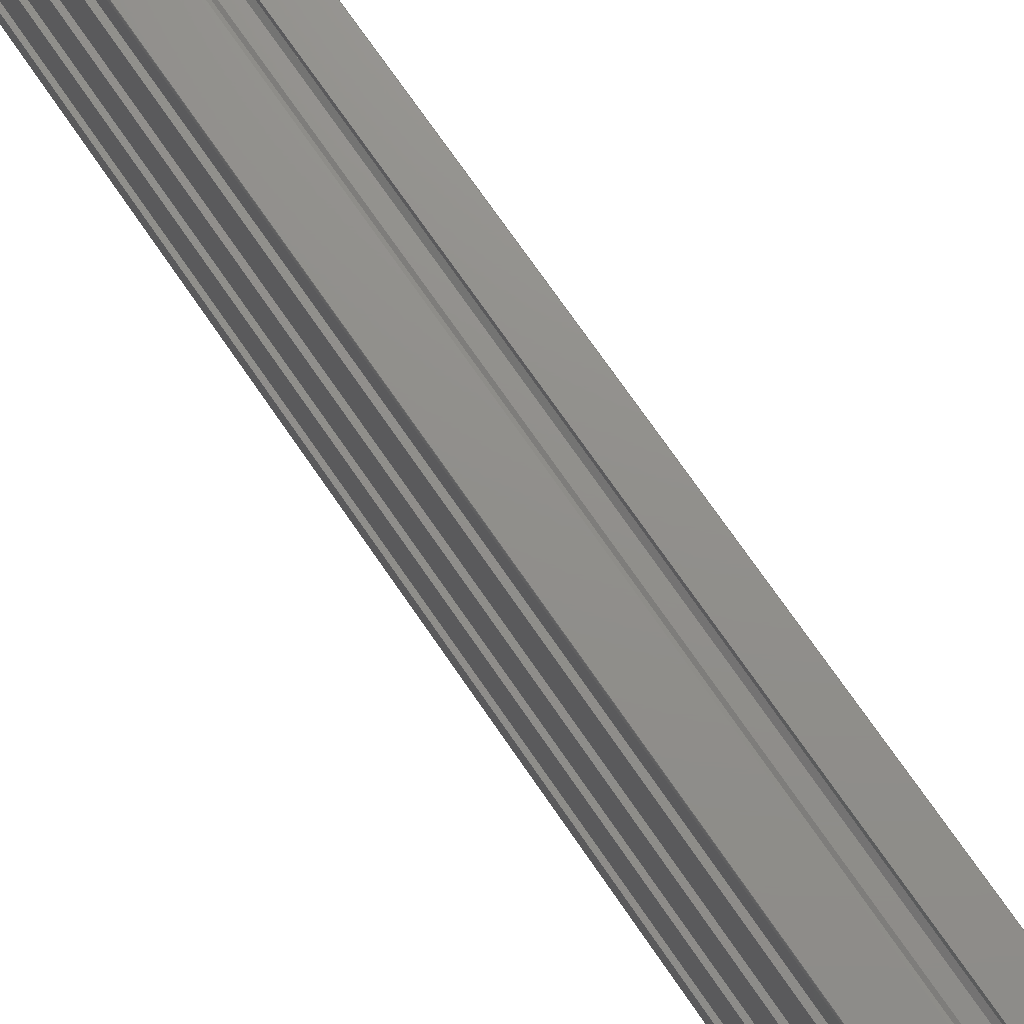
<metadata>
{"format":"stl","ext":"stl","renderer":"f3d","projection":"perspective","resolution":1024,"background":"white","views":[{"elev":72.8,"azim":-34.5,"up":"+Y"}]}
</metadata>
<code>
# stl→obj: 452 verts, 928 faces
v -6 -38 -200
v -3 -38 -200
v -3 -39.6 -200
v -9.8 -39.6 -200
v -8 -36 -200
v -7.061 -36 -200
v -6 -37.06 -200
v -8 -33 -200
v -9.866 -39.5 -200
v -10 -39 -200
v -10 -33 -200
v -2.939 -26 -200
v 2.939 -26 -200
v -1.05 -28.18 -200
v -1.819 -28.95 -200
v -2.1 -30 -200
v -2.939 -34 -200
v -3.7 -30 -200
v -4 -29.48 -200
v -4 -27.06 -200
v -6.939 -22 -200
v -7.061 -24 -200
v -8 -24 -200
v -8 -22 -200
v -10 -27 -200
v -8 -18 -200
v -8 -16 -200
v -7.061 -16 -200
v -2.939 -6 -200
v 2.939 -6 -200
v -1.05 -8.181 -200
v -1.819 -8.95 -200
v -2.1 -10 -200
v -2.939 -14 -200
v -3.7 -10 -200
v -4 -9.48 -200
v -4 -7.061 -200
v -6.939 -2 -200
v -7.061 -4 -200
v -8 -4 -200
v -8 -2 -200
v -10 -7 -200
v -8 2 -200
v -8 4 -200
v -7.061 4 -200
v -2.939 14 -200
v 2.939 14 -200
v -1.05 11.82 -200
v -1.819 11.05 -200
v -2.1 10 -200
v -2.939 6 -200
v -3.7 10 -200
v -4 10.52 -200
v -4 12.94 -200
v -6.939 18 -200
v -7.061 16 -200
v -8 16 -200
v -8 18 -200
v -10 13 -200
v -8 22 -200
v -8 24 -200
v -7.061 24 -200
v -3.7 30 -200
v -4 30.52 -200
v -2.939 34 -200
v -4 32.94 -200
v -6 37.06 -200
v -7.061 36 -200
v -6 38 -200
v -8 36 -200
v -9.8 39.6 -200
v -8 33 -200
v -9.866 39.5 -200
v -10 33 -200
v -10 39 -200
v -4 -32.94 -200
v -4 -30.52 -200
v -4 -12.94 -200
v -4 -10.52 -200
v -6.939 -18 -200
v -4 7.061 -200
v -4 9.48 -200
v -6.939 2 -200
v -1.819 31.05 -200
v -2.1 30 -200
v -2.939 26 -200
v -4 27.06 -200
v -4 29.48 -200
v 9.8 -39.6 -200
v 3 -39.6 -200
v 6 -38 -200
v 7.061 -36 -200
v 8 -36 -200
v 10 -33 -200
v 9.866 -39.5 -200
v 4 -27.06 -200
v 3.7 -30 -200
v 2.939 -34 -200
v 4 -32.94 -200
v 6 -37.06 -200
v 8 27 -200
v 10 27 -200
v 8 24 -200
v 8 22 -200
v 7.061 24 -200
v 6.939 22 -200
v 4 27.06 -200
v 2.939 26 -200
v 3.7 30 -200
v 4 32.94 -200
v 4 30.52 -200
v 8 7 -200
v 10 7 -200
v 8 4 -200
v 8 2 -200
v 7.061 4 -200
v 6.939 2 -200
v 4 7.061 -200
v 2.939 6 -200
v 3.7 10 -200
v 4 12.94 -200
v 4 10.52 -200
v 8 -13 -200
v 10 -13 -200
v 8 -16 -200
v 8 -18 -200
v 7.061 -16 -200
v 6.939 -18 -200
v 4 -12.94 -200
v 2.939 -14 -200
v 3.7 -10 -200
v 4 -7.061 -200
v 4 -9.48 -200
v 10 -27 -200
v 8 -27 -200
v 8 -24 -200
v 8 -22 -200
v 7.061 -24 -200
v 6.939 -22 -200
v 2.1 -30 -200
v 1.819 -31.05 -200
v 1.05 -31.82 -200
v 0.5196 -34 -200
v 0 -32.1 -200
v -0 -33.7 -200
v -0.5196 -34 -200
v -1.819 -31.05 -200
v -1.05 -31.82 -200
v 10 -7 -200
v 8 -7 -200
v 8 -4 -200
v 8 -2 -200
v 7.061 -4 -200
v 6.939 -2 -200
v 2.1 -10 -200
v 1.819 -11.05 -200
v -1.05 -11.82 -200
v 0 -12.1 -200
v 1.05 -11.82 -200
v -1.819 -11.05 -200
v 10 13 -200
v 8 13 -200
v 8 16 -200
v 8 18 -200
v 7.061 16 -200
v 6.939 18 -200
v 2.1 10 -200
v 1.819 8.95 -200
v -1.05 8.181 -200
v 0 7.9 -200
v 1.05 8.181 -200
v -1.819 8.95 -200
v 8 33 -200
v 8 36 -200
v 9.8 39.6 -200
v 7.061 36 -200
v 6 37.06 -200
v 2.939 34 -200
v 2.1 30 -200
v 1.819 28.95 -200
v -1.05 28.18 -200
v -0 27.9 -200
v 1.05 28.18 -200
v -1.819 28.95 -200
v 10 33 -200
v 9.866 39.5 -200
v 10 39 -200
v 6 38 -200
v 3 38 -200
v 3 39.6 -200
v -3 39.6 -200
v -3 38 -200
v -10 27 -200
v -8 27 -200
v -10 7 -200
v -8 7 -200
v -10 -13 -200
v -8 -13 -200
v 1.819 -28.95 -200
v 1.05 -28.18 -200
v 0 -27.9 -200
v 1.819 -8.95 -200
v 1.05 -8.181 -200
v 0 -7.9 -200
v 1.819 11.05 -200
v 1.05 11.82 -200
v 0 12.1 -200
v -0.5196 34 -200
v 0 33.7 -200
v 0 32.1 -200
v 0.5196 34 -200
v 1.05 31.82 -200
v 1.819 31.05 -200
v -1.05 31.82 -200
v -6.939 22 -200
v -8 -27 -200
v -8 -7 -200
v -8 13 -200
v 4 29.48 -200
v 4 9.48 -200
v 4 -10.52 -200
v 4 -29.48 -200
v 4 -30.52 -200
v 8 -33 -200
v 10 -39 -200
v 3 -38 -200
v -6 38 0
v -3 38 0
v -3 39.6 0
v -9.8 39.6 0
v -8 36 0
v -7.061 36 0
v -6 37.06 0
v -8 33 0
v -9.866 39.5 0
v -10 39 0
v -10 33 0
v -2.939 26 0
v 2.939 26 0
v -1.05 28.18 0
v -1.819 28.95 0
v -2.1 30 0
v -2.939 34 0
v -3.7 30 0
v -4 29.48 0
v -4 27.06 0
v -6.939 22 0
v -7.061 24 0
v -8 24 0
v -8 22 0
v -10 27 0
v -8 18 0
v -8 16 0
v -7.061 16 0
v -2.939 6 0
v 2.939 6 0
v -1.05 8.181 0
v -1.819 8.95 0
v -2.1 10 0
v -2.939 14 0
v -3.7 10 0
v -4 9.48 0
v -4 7.061 0
v -6.939 2 0
v -7.061 4 0
v -8 4 0
v -8 2 0
v -10 7 0
v -8 -2 0
v -8 -4 0
v -7.061 -4 0
v -2.939 -14 0
v 2.939 -14 0
v -1.05 -11.82 0
v -1.819 -11.05 0
v -2.1 -10 0
v -2.939 -6 0
v -3.7 -10 0
v -4 -10.52 0
v -4 -12.94 0
v -6.939 -18 0
v -7.061 -16 0
v -8 -16 0
v -8 -18 0
v -10 -13 0
v -8 -22 0
v -8 -24 0
v -7.061 -24 0
v -3.7 -30 0
v -4 -30.52 0
v -2.939 -34 0
v -4 -32.94 0
v -6 -37.06 0
v -7.061 -36 0
v -6 -38 0
v -8 -36 0
v -9.8 -39.6 0
v -8 -33 0
v -9.866 -39.5 0
v -10 -33 0
v -10 -39 0
v -4 32.94 0
v -4 30.52 0
v -4 12.94 0
v -4 10.52 0
v -6.939 18 0
v -4 -7.061 0
v -4 -9.48 0
v -6.939 -2 0
v -1.819 -31.05 0
v -2.1 -30 0
v -2.939 -26 0
v -4 -27.06 0
v -4 -29.48 0
v 9.8 39.6 0
v 3 39.6 0
v 6 38 0
v 7.061 36 0
v 8 36 0
v 10 33 0
v 9.866 39.5 0
v 4 27.06 0
v 3.7 30 0
v 2.939 34 0
v 4 32.94 0
v 6 37.06 0
v 8 -27 0
v 10 -27 0
v 8 -24 0
v 8 -22 0
v 7.061 -24 0
v 6.939 -22 0
v 4 -27.06 0
v 2.939 -26 0
v 3.7 -30 0
v 4 -32.94 0
v 4 -30.52 0
v 8 -7 0
v 10 -7 0
v 8 -4 0
v 8 -2 0
v 7.061 -4 0
v 6.939 -2 0
v 4 -7.061 0
v 2.939 -6 0
v 3.7 -10 0
v 4 -12.94 0
v 4 -10.52 0
v 8 13 0
v 10 13 0
v 8 16 0
v 8 18 0
v 7.061 16 0
v 6.939 18 0
v 4 12.94 0
v 2.939 14 0
v 3.7 10 0
v 4 7.061 0
v 4 9.48 0
v 10 27 0
v 8 27 0
v 8 24 0
v 8 22 0
v 7.061 24 0
v 6.939 22 0
v 2.1 30 0
v 1.819 31.05 0
v 1.05 31.82 0
v 0.5196 34 0
v 0 32.1 0
v 0 33.7 0
v -0.5196 34 0
v -1.819 31.05 0
v -1.05 31.82 0
v 10 7 0
v 8 7 0
v 8 4 0
v 8 2 0
v 7.061 4 0
v 6.939 2 0
v 2.1 10 0
v 1.819 11.05 0
v -1.05 11.82 0
v 0 12.1 0
v 1.05 11.82 0
v -1.819 11.05 0
v 10 -13 0
v 8 -13 0
v 8 -16 0
v 8 -18 0
v 7.061 -16 0
v 6.939 -18 0
v 2.1 -10 0
v 1.819 -8.95 0
v -1.05 -8.181 0
v 0 -7.9 0
v 1.05 -8.181 0
v -1.819 -8.95 0
v 8 -33 0
v 8 -36 0
v 9.8 -39.6 0
v 7.061 -36 0
v 6 -37.06 0
v 2.939 -34 0
v 2.1 -30 0
v 1.819 -28.95 0
v -1.05 -28.18 0
v 0 -27.9 0
v 1.05 -28.18 0
v -1.819 -28.95 0
v 10 -33 0
v 9.866 -39.5 0
v 10 -39 0
v 6 -38 0
v 3 -38 0
v 3 -39.6 0
v -3 -39.6 0
v -3 -38 0
v -10 -27 0
v -8 -27 0
v -10 -7 0
v -8 -7 0
v -10 13 0
v -8 13 0
v 1.819 28.95 0
v 1.05 28.18 0
v -0 27.9 0
v 1.819 8.95 0
v 1.05 8.181 0
v 0 7.9 0
v 1.819 -11.05 0
v 1.05 -11.82 0
v 0 -12.1 0
v -0.5196 -34 0
v -0 -33.7 0
v 0 -32.1 0
v 0.5196 -34 0
v 1.05 -31.82 0
v 1.819 -31.05 0
v -1.05 -31.82 0
v -6.939 -22 0
v -8 27 0
v -8 7 0
v -8 -13 0
v 4 -29.48 0
v 4 -9.48 0
v 4 10.52 0
v 4 29.48 0
v 4 30.52 0
v 8 33 0
v 10 39 0
v 3 38 0
f 1 2 3
f 1 3 4
f 1 4 5
f 1 5 6
f 1 6 7
f 8 5 4
f 8 4 9
f 8 9 10
f 8 10 11
f 12 13 14
f 12 14 15
f 12 15 16
f 12 16 17
f 12 17 18
f 12 18 19
f 12 19 20
f 12 20 21
f 20 22 21
f 21 22 23
f 21 23 24
f 24 23 25
f 24 25 26
f 26 25 27
f 26 27 28
f 29 30 31
f 29 31 32
f 29 32 33
f 29 33 34
f 29 34 35
f 29 35 36
f 29 36 37
f 29 37 38
f 37 39 38
f 38 39 40
f 38 40 41
f 41 40 42
f 41 42 43
f 43 42 44
f 43 44 45
f 46 47 48
f 46 48 49
f 46 49 50
f 46 50 51
f 46 51 52
f 46 52 53
f 46 53 54
f 46 54 55
f 54 56 55
f 55 56 57
f 55 57 58
f 58 57 59
f 58 59 60
f 60 59 61
f 60 61 62
f 63 64 65
f 65 64 66
f 65 66 67
f 67 66 68
f 67 68 69
f 69 68 70
f 69 70 71
f 71 70 72
f 71 72 73
f 73 72 74
f 73 74 75
f 76 77 18
f 76 18 17
f 76 17 7
f 76 7 6
f 78 79 35
f 78 35 34
f 78 34 80
f 78 80 28
f 81 82 52
f 81 52 51
f 81 51 83
f 81 83 45
f 84 85 65
f 65 85 86
f 65 86 63
f 63 86 87
f 63 87 88
f 89 90 91
f 89 91 92
f 89 92 93
f 89 93 94
f 89 94 95
f 96 97 98
f 98 97 99
f 98 99 100
f 100 99 92
f 100 92 91
f 101 102 103
f 103 102 104
f 103 104 105
f 105 104 106
f 105 106 107
f 107 106 108
f 107 108 109
f 109 108 110
f 109 110 111
f 112 113 114
f 114 113 115
f 114 115 116
f 116 115 117
f 116 117 118
f 118 117 119
f 118 119 120
f 120 119 121
f 120 121 122
f 123 124 125
f 125 124 126
f 125 126 127
f 127 126 128
f 127 128 129
f 129 128 130
f 129 130 131
f 131 130 132
f 131 132 133
f 134 135 124
f 124 135 136
f 124 136 137
f 137 136 138
f 137 138 139
f 139 138 96
f 139 96 13
f 13 96 98
f 13 98 140
f 140 98 141
f 141 98 142
f 142 98 143
f 142 143 144
f 144 143 145
f 144 145 146
f 146 17 147
f 146 147 148
f 146 148 144
f 149 150 113
f 113 150 151
f 113 151 152
f 152 151 153
f 152 153 154
f 154 153 132
f 154 132 30
f 30 132 130
f 30 130 155
f 155 130 156
f 130 34 157
f 130 157 158
f 130 158 159
f 130 159 156
f 160 157 34
f 160 34 33
f 161 162 102
f 102 162 163
f 102 163 164
f 164 163 165
f 164 165 166
f 166 165 121
f 166 121 47
f 47 121 119
f 47 119 167
f 167 119 168
f 119 51 169
f 119 169 170
f 119 170 171
f 119 171 168
f 172 169 51
f 172 51 50
f 173 174 175
f 175 174 176
f 175 176 177
f 177 176 110
f 177 110 178
f 178 110 108
f 178 108 179
f 179 108 180
f 108 86 181
f 108 181 182
f 108 182 183
f 108 183 180
f 184 181 86
f 184 86 85
f 185 173 175
f 185 175 186
f 185 186 187
f 175 177 188
f 175 188 189
f 175 189 190
f 69 71 191
f 69 191 192
f 59 193 194
f 59 194 61
f 42 195 196
f 42 196 44
f 25 197 198
f 25 198 27
f 13 140 199
f 13 199 200
f 13 200 201
f 13 201 14
f 30 155 202
f 30 202 203
f 30 203 204
f 30 204 31
f 47 167 205
f 47 205 206
f 47 206 207
f 47 207 48
f 208 209 210
f 210 209 211
f 210 211 212
f 212 211 178
f 212 178 213
f 213 178 179
f 208 210 214
f 208 214 84
f 208 84 65
f 215 60 62
f 215 62 87
f 215 87 86
f 43 45 83
f 26 28 80
f 25 23 216
f 42 40 217
f 59 57 218
f 104 102 164
f 107 109 219
f 115 113 152
f 118 120 220
f 126 124 137
f 147 17 16
f 129 131 221
f 222 97 96
f 99 97 223
f 94 93 224
f 95 94 225
f 91 90 226
f 227 228 229
f 227 229 230
f 227 230 231
f 227 231 232
f 227 232 233
f 234 231 230
f 234 230 235
f 234 235 236
f 234 236 237
f 238 239 240
f 238 240 241
f 238 241 242
f 238 242 243
f 238 243 244
f 238 244 245
f 238 245 246
f 238 246 247
f 246 248 247
f 247 248 249
f 247 249 250
f 250 249 251
f 250 251 252
f 252 251 253
f 252 253 254
f 255 256 257
f 255 257 258
f 255 258 259
f 255 259 260
f 255 260 261
f 255 261 262
f 255 262 263
f 255 263 264
f 263 265 264
f 264 265 266
f 264 266 267
f 267 266 268
f 267 268 269
f 269 268 270
f 269 270 271
f 272 273 274
f 272 274 275
f 272 275 276
f 272 276 277
f 272 277 278
f 272 278 279
f 272 279 280
f 272 280 281
f 280 282 281
f 281 282 283
f 281 283 284
f 284 283 285
f 284 285 286
f 286 285 287
f 286 287 288
f 289 290 291
f 291 290 292
f 291 292 293
f 293 292 294
f 293 294 295
f 295 294 296
f 295 296 297
f 297 296 298
f 297 298 299
f 299 298 300
f 299 300 301
f 302 303 244
f 302 244 243
f 302 243 233
f 302 233 232
f 304 305 261
f 304 261 260
f 304 260 306
f 304 306 254
f 307 308 278
f 307 278 277
f 307 277 309
f 307 309 271
f 310 311 291
f 291 311 312
f 291 312 289
f 289 312 313
f 289 313 314
f 315 316 317
f 315 317 318
f 315 318 319
f 315 319 320
f 315 320 321
f 322 323 324
f 324 323 325
f 324 325 326
f 326 325 318
f 326 318 317
f 327 328 329
f 329 328 330
f 329 330 331
f 331 330 332
f 331 332 333
f 333 332 334
f 333 334 335
f 335 334 336
f 335 336 337
f 338 339 340
f 340 339 341
f 340 341 342
f 342 341 343
f 342 343 344
f 344 343 345
f 344 345 346
f 346 345 347
f 346 347 348
f 349 350 351
f 351 350 352
f 351 352 353
f 353 352 354
f 353 354 355
f 355 354 356
f 355 356 357
f 357 356 358
f 357 358 359
f 360 361 350
f 350 361 362
f 350 362 363
f 363 362 364
f 363 364 365
f 365 364 322
f 365 322 239
f 239 322 324
f 239 324 366
f 366 324 367
f 367 324 368
f 368 324 369
f 368 369 370
f 370 369 371
f 370 371 372
f 372 243 373
f 372 373 374
f 372 374 370
f 375 376 339
f 339 376 377
f 339 377 378
f 378 377 379
f 378 379 380
f 380 379 358
f 380 358 256
f 256 358 356
f 256 356 381
f 381 356 382
f 356 260 383
f 356 383 384
f 356 384 385
f 356 385 382
f 386 383 260
f 386 260 259
f 387 388 328
f 328 388 389
f 328 389 390
f 390 389 391
f 390 391 392
f 392 391 347
f 392 347 273
f 273 347 345
f 273 345 393
f 393 345 394
f 345 277 395
f 345 395 396
f 345 396 397
f 345 397 394
f 398 395 277
f 398 277 276
f 399 400 401
f 401 400 402
f 401 402 403
f 403 402 336
f 403 336 404
f 404 336 334
f 404 334 405
f 405 334 406
f 334 312 407
f 334 407 408
f 334 408 409
f 334 409 406
f 410 407 312
f 410 312 311
f 411 399 401
f 411 401 412
f 411 412 413
f 401 403 414
f 401 414 415
f 401 415 416
f 295 297 417
f 295 417 418
f 285 419 420
f 285 420 287
f 268 421 422
f 268 422 270
f 251 423 424
f 251 424 253
f 239 366 425
f 239 425 426
f 239 426 427
f 239 427 240
f 256 381 428
f 256 428 429
f 256 429 430
f 256 430 257
f 273 393 431
f 273 431 432
f 273 432 433
f 273 433 274
f 434 435 436
f 436 435 437
f 436 437 438
f 438 437 404
f 438 404 439
f 439 404 405
f 434 436 440
f 434 440 310
f 434 310 291
f 441 286 288
f 441 288 313
f 441 313 312
f 269 271 309
f 252 254 306
f 251 249 442
f 268 266 443
f 285 283 444
f 330 328 390
f 333 335 445
f 341 339 378
f 344 346 446
f 352 350 363
f 373 243 242
f 355 357 447
f 448 323 322
f 325 323 449
f 320 319 450
f 321 320 451
f 317 316 452
f 79 279 278
f 79 278 35
f 332 330 137
f 332 137 139
f 286 441 21
f 286 21 24
f 298 8 11
f 298 11 300
f 224 399 411
f 224 411 94
f 296 294 6
f 296 6 5
f 400 93 92
f 400 92 402
f 91 226 415
f 91 415 414
f 1 295 418
f 1 418 2
f 416 90 89
f 416 89 401
f 4 3 417
f 4 417 297
f 226 90 416
f 226 416 415
f 95 225 413
f 95 413 412
f 401 89 95
f 401 95 412
f 299 9 4
f 299 4 297
f 9 299 301
f 9 301 10
f 418 417 3
f 418 3 2
f 7 17 291
f 7 291 293
f 403 404 98
f 403 98 100
f 403 100 91
f 403 91 414
f 293 295 1
f 293 1 7
f 404 437 143
f 404 143 98
f 291 17 146
f 291 146 434
f 437 435 145
f 437 145 143
f 224 93 400
f 224 400 399
f 225 94 411
f 225 411 413
f 92 99 336
f 92 336 402
f 294 292 76
f 294 76 6
f 145 435 434
f 145 434 146
f 298 296 5
f 298 5 8
f 301 300 11
f 301 11 10
f 216 420 419
f 216 419 25
f 327 135 134
f 327 134 328
f 288 287 23
f 288 23 22
f 136 329 331
f 136 331 138
f 12 21 441
f 12 441 312
f 139 13 334
f 139 334 332
f 312 334 13
f 312 13 12
f 313 288 22
f 313 22 20
f 327 329 136
f 327 136 135
f 134 124 387
f 134 387 328
f 331 333 96
f 331 96 138
f 287 420 216
f 287 216 23
f 292 290 77
f 292 77 76
f 20 19 314
f 20 314 313
f 18 289 314
f 18 314 19
f 436 144 148
f 436 148 440
f 147 310 440
f 147 440 148
f 16 311 310
f 16 310 147
f 311 16 15
f 311 15 410
f 14 407 410
f 14 410 15
f 201 408 407
f 201 407 14
f 405 140 141
f 405 141 439
f 439 141 142
f 439 142 438
f 144 436 438
f 144 438 142
f 77 290 289
f 77 289 18
f 222 96 333
f 222 333 445
f 223 337 336
f 223 336 99
f 337 223 97
f 337 97 335
f 408 201 200
f 408 200 409
f 199 406 409
f 199 409 200
f 406 199 140
f 406 140 405
f 445 335 97
f 445 97 222
f 133 132 344
f 133 344 446
f 129 221 348
f 129 348 347
f 272 281 80
f 272 80 34
f 282 280 78
f 282 78 28
f 345 343 154
f 345 154 30
f 24 26 284
f 24 284 286
f 197 25 419
f 197 419 285
f 284 26 80
f 284 80 281
f 157 274 433
f 157 433 158
f 274 157 160
f 274 160 275
f 160 33 276
f 160 276 275
f 397 396 204
f 397 204 203
f 397 203 202
f 397 202 394
f 202 155 393
f 202 393 394
f 280 279 79
f 280 79 78
f 30 29 277
f 30 277 345
f 32 398 276
f 32 276 33
f 31 395 398
f 31 398 32
f 395 31 204
f 395 204 396
f 283 282 28
f 283 28 27
f 34 130 273
f 34 273 272
f 133 446 346
f 133 346 131
f 393 155 156
f 393 156 431
f 159 432 431
f 159 431 156
f 432 159 158
f 432 158 433
f 346 348 221
f 346 221 131
f 130 128 392
f 130 392 273
f 114 377 376
f 114 376 112
f 151 150 338
f 151 338 340
f 389 388 123
f 389 123 125
f 115 152 341
f 115 341 378
f 137 330 390
f 137 390 126
f 339 149 113
f 339 113 375
f 376 375 113
f 376 113 112
f 339 338 150
f 339 150 149
f 387 124 123
f 387 123 388
f 350 349 162
f 350 162 161
f 153 342 344
f 153 344 132
f 378 380 117
f 378 117 115
f 114 116 379
f 114 379 377
f 119 117 380
f 119 380 256
f 154 343 341
f 154 341 152
f 127 129 347
f 127 347 391
f 392 128 126
f 392 126 390
f 340 342 153
f 340 153 151
f 127 391 389
f 127 389 125
f 220 120 357
f 220 357 359
f 195 268 443
f 195 443 196
f 29 38 309
f 29 309 277
f 444 283 27
f 444 27 198
f 217 40 270
f 217 270 422
f 444 198 197
f 444 197 285
f 421 42 217
f 421 217 422
f 36 35 278
f 36 278 308
f 271 39 37
f 271 37 307
f 269 309 38
f 269 38 41
f 308 307 37
f 308 37 36
f 40 39 271
f 40 271 270
f 44 266 265
f 44 265 45
f 83 51 255
f 83 255 264
f 43 83 264
f 43 264 267
f 41 43 267
f 41 267 269
f 256 255 51
f 256 51 119
f 81 45 265
f 81 265 263
f 116 118 358
f 116 358 379
f 195 42 421
f 195 421 268
f 44 196 443
f 44 443 266
f 252 306 55
f 252 55 58
f 82 81 263
f 82 263 262
f 304 54 53
f 304 53 305
f 262 261 52
f 262 52 82
f 169 257 430
f 169 430 170
f 257 169 172
f 257 172 258
f 258 172 50
f 258 50 259
f 168 428 381
f 168 381 167
f 171 429 428
f 171 428 168
f 429 171 170
f 429 170 430
f 49 386 259
f 49 259 50
f 386 49 48
f 386 48 383
f 207 384 383
f 207 383 48
f 261 305 53
f 261 53 52
f 220 359 358
f 220 358 118
f 47 46 260
f 47 260 356
f 384 207 206
f 384 206 385
f 205 382 385
f 205 385 206
f 382 205 167
f 382 167 381
f 424 423 59
f 424 59 218
f 254 253 57
f 254 57 56
f 306 260 46
f 306 46 55
f 423 251 193
f 423 193 59
f 304 254 56
f 304 56 54
f 218 57 253
f 218 253 424
f 442 249 61
f 442 61 194
f 252 58 60
f 252 60 250
f 75 74 237
f 75 237 236
f 193 251 442
f 193 442 194
f 74 72 234
f 74 234 237
f 249 248 62
f 249 62 61
f 238 247 215
f 238 215 86
f 247 250 60
f 247 60 215
f 248 246 87
f 248 87 62
f 65 67 233
f 65 233 243
f 105 107 322
f 105 322 364
f 64 63 244
f 64 244 303
f 365 106 104
f 365 104 363
f 232 68 66
f 232 66 302
f 106 365 239
f 106 239 108
f 191 71 230
f 191 230 229
f 425 366 179
f 425 179 180
f 183 426 425
f 183 425 180
f 427 426 183
f 427 183 182
f 373 242 85
f 373 85 84
f 84 214 374
f 84 374 373
f 214 210 370
f 214 370 374
f 302 66 64
f 302 64 303
f 239 238 86
f 239 86 108
f 240 427 182
f 240 182 181
f 241 240 181
f 241 181 184
f 242 241 184
f 242 184 85
f 232 231 70
f 232 70 68
f 353 355 121
f 353 121 165
f 352 363 104
f 352 104 164
f 360 350 161
f 360 161 102
f 164 166 354
f 164 354 352
f 351 163 162
f 351 162 349
f 351 353 165
f 351 165 163
f 355 447 122
f 355 122 121
f 447 357 120
f 447 120 122
f 166 47 356
f 166 356 354
f 72 70 231
f 72 231 234
f 235 73 75
f 235 75 236
f 71 73 235
f 71 235 230
f 246 245 88
f 246 88 87
f 63 88 245
f 63 245 244
f 243 372 208
f 243 208 65
f 211 369 324
f 211 324 178
f 209 208 372
f 209 372 371
f 101 361 360
f 101 360 102
f 362 103 105
f 362 105 364
f 362 361 101
f 362 101 103
f 325 449 111
f 325 111 110
f 219 448 322
f 219 322 107
f 448 219 109
f 448 109 323
f 210 212 368
f 210 368 370
f 367 368 212
f 367 212 213
f 367 213 179
f 367 179 366
f 109 111 449
f 109 449 323
f 320 450 173
f 320 173 185
f 318 325 110
f 318 110 176
f 369 211 209
f 369 209 371
f 450 319 174
f 450 174 173
f 69 192 228
f 69 228 227
f 189 188 317
f 189 317 452
f 190 316 315
f 190 315 175
f 316 190 189
f 316 189 452
f 187 186 321
f 187 321 451
f 451 320 185
f 451 185 187
f 186 175 315
f 186 315 321
f 229 228 192
f 229 192 191
f 318 176 174
f 318 174 319
f 177 178 324
f 177 324 326
f 233 67 69
f 233 69 227
f 317 188 177
f 317 177 326

</code>
